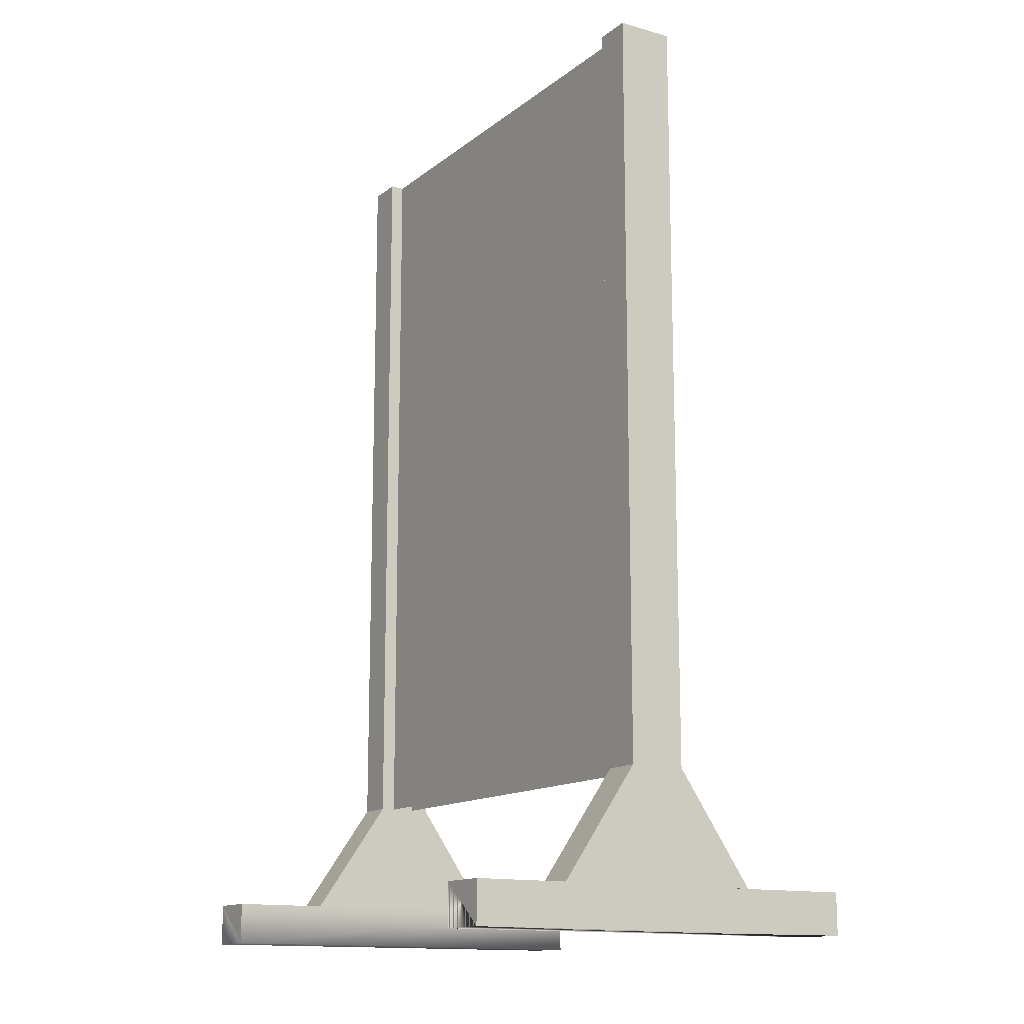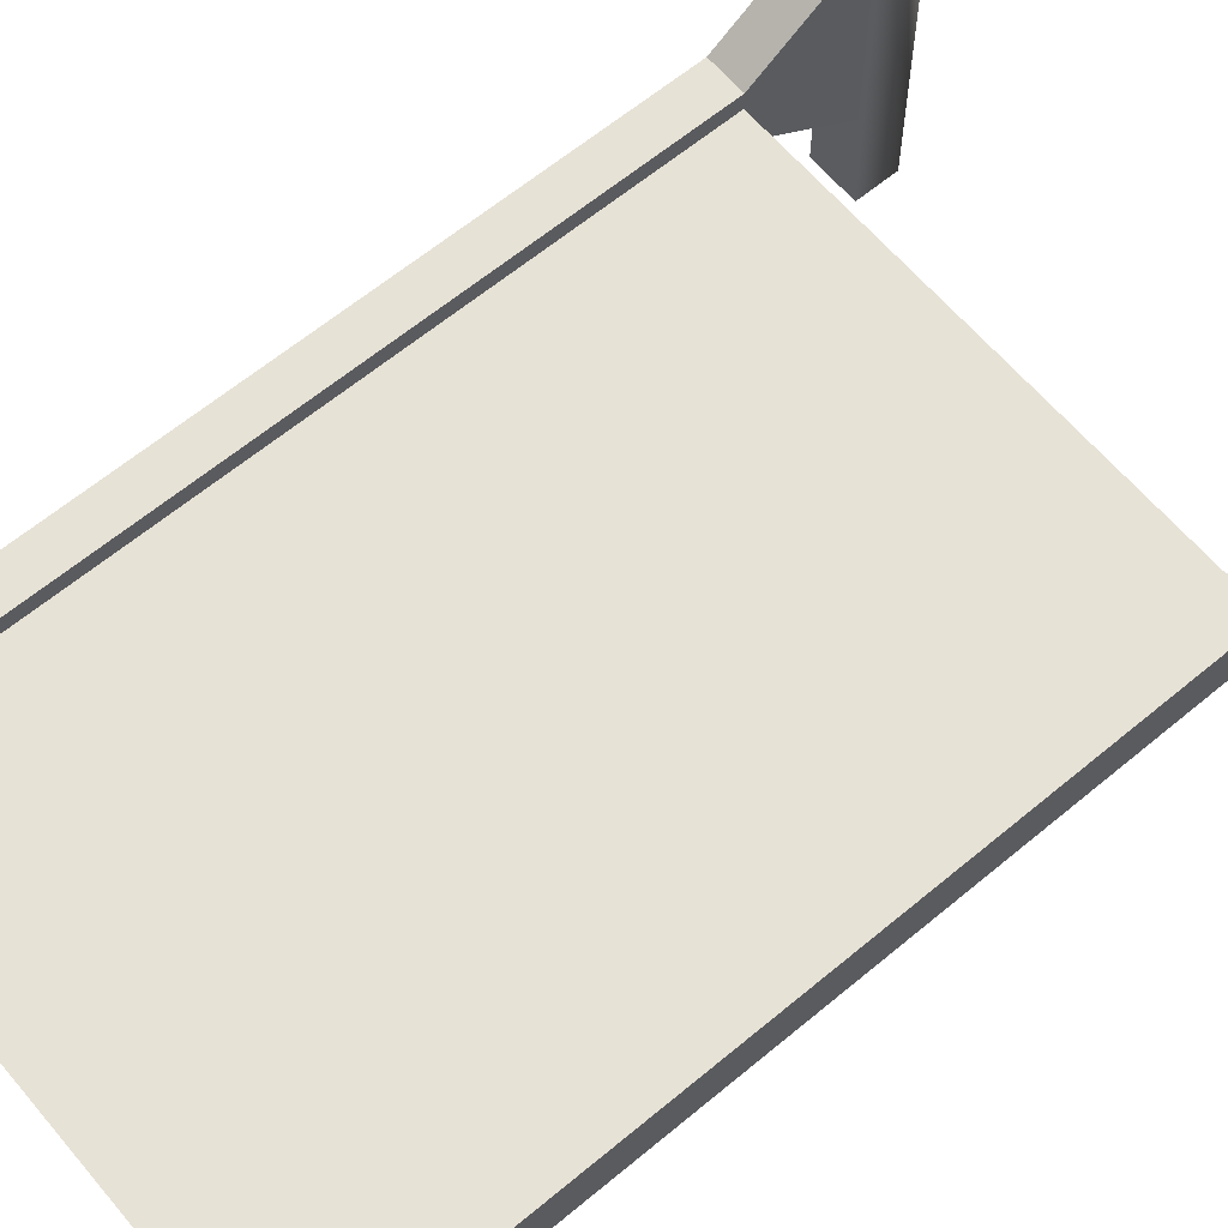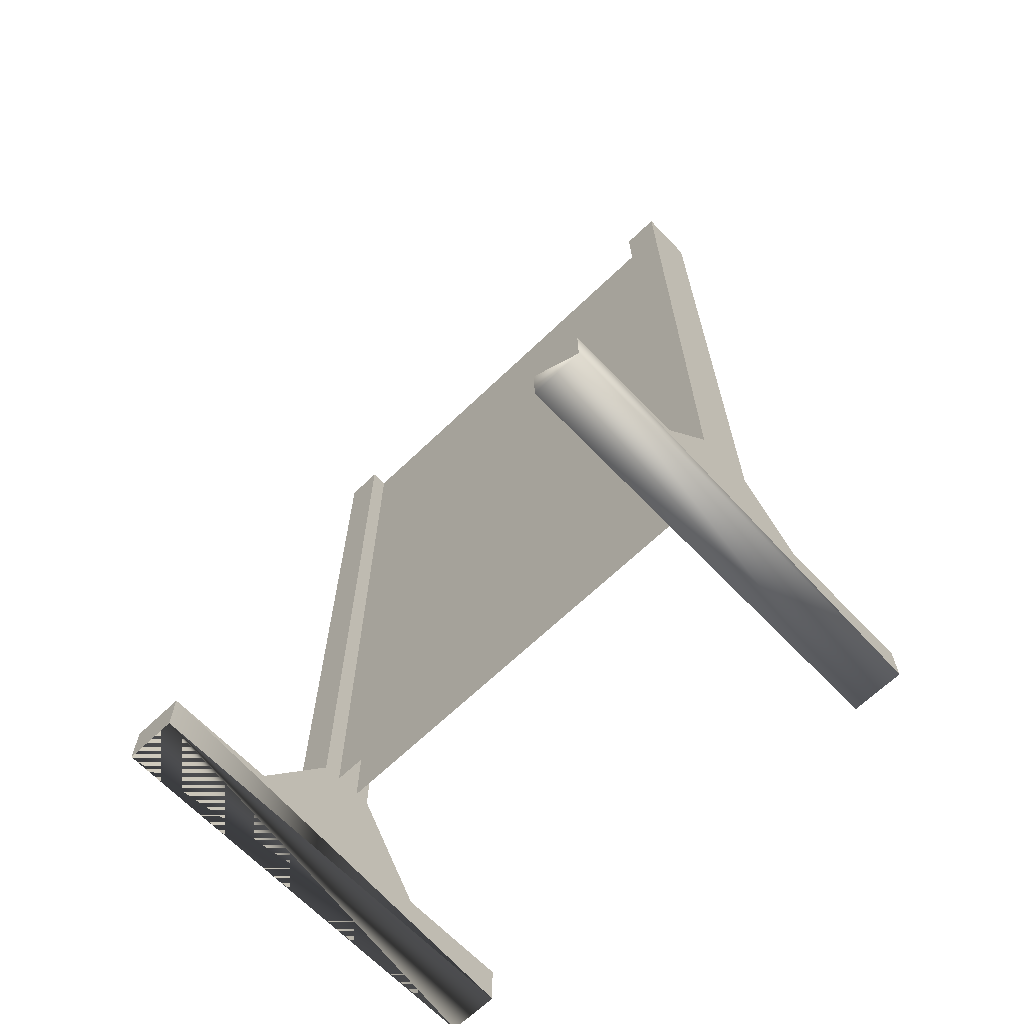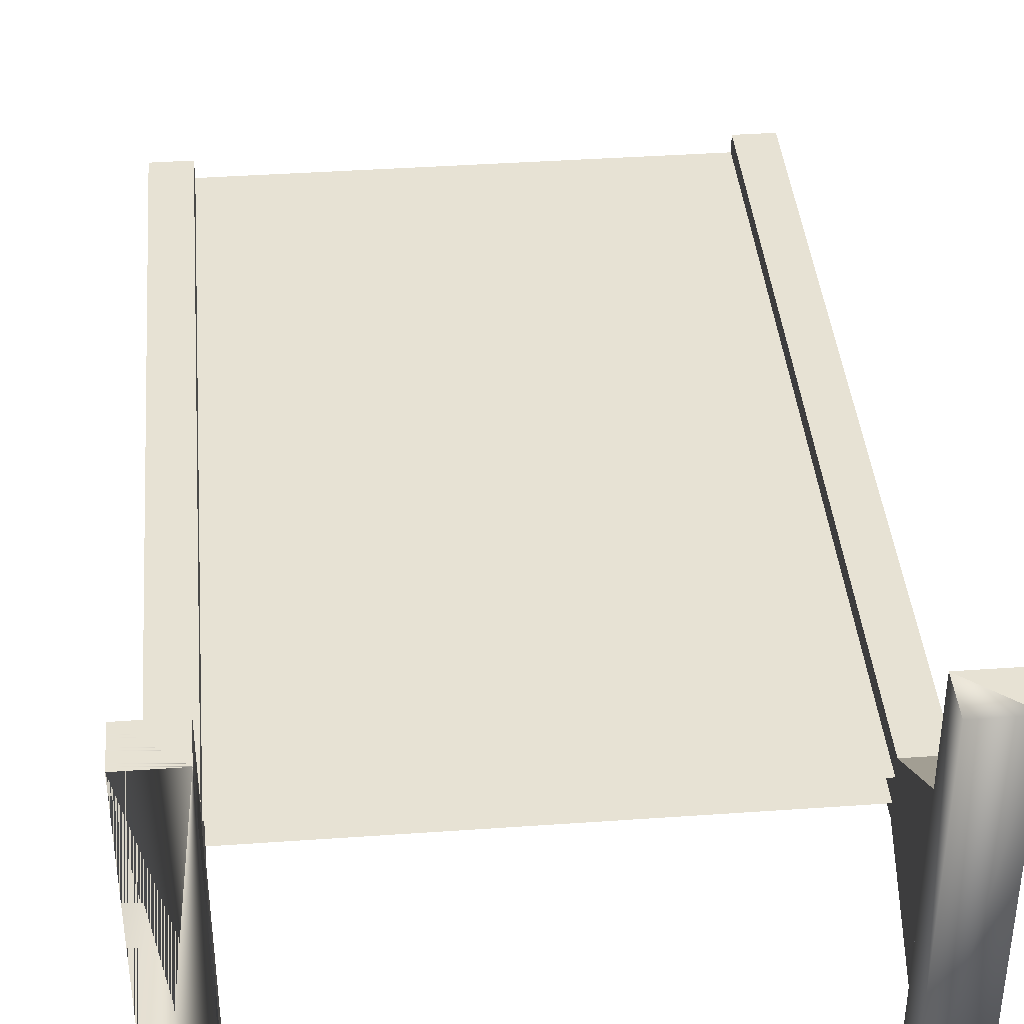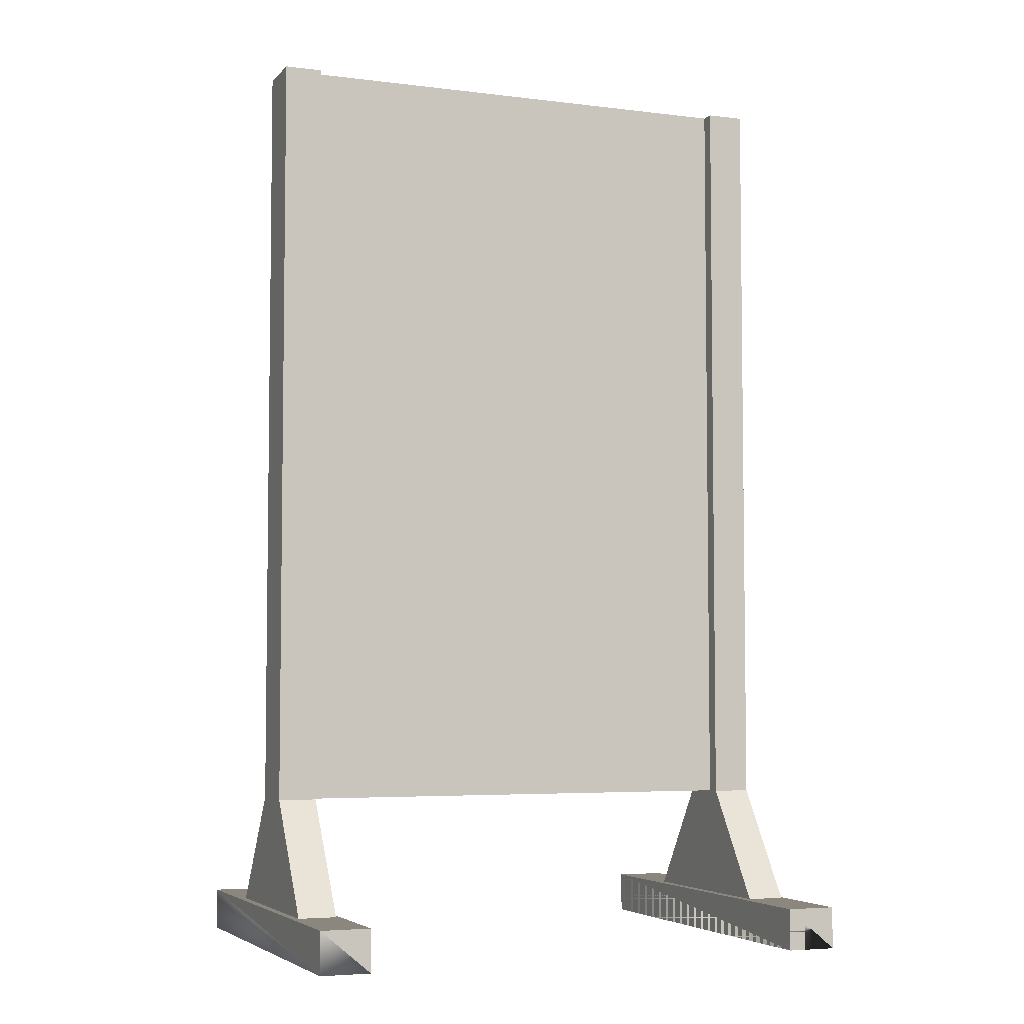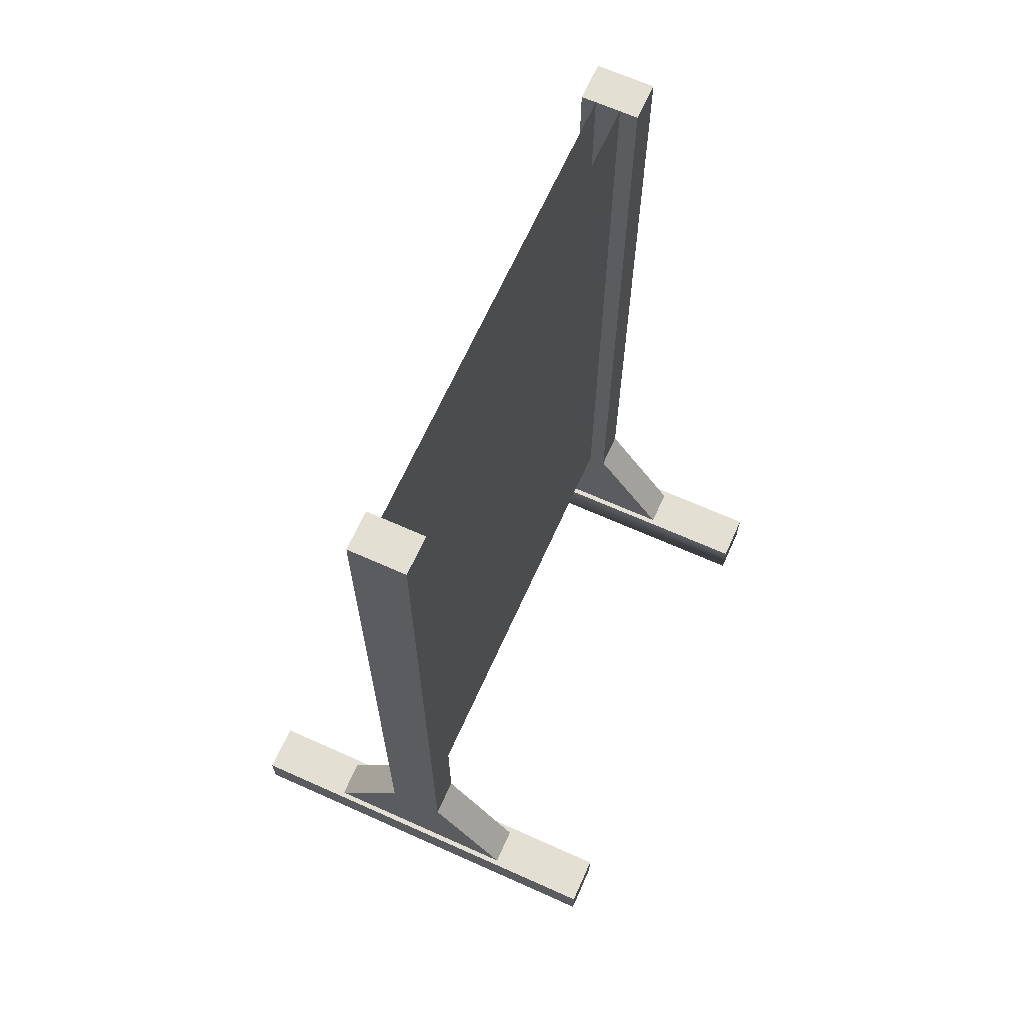
<metadata>
{"format":"obj","ext":"obj","renderer":"f3d","projection":"perspective","resolution":1024,"background":"white","views":[{"elev":-14.0,"azim":-121.7,"up":"+Y"},{"elev":63.0,"azim":-130.1,"up":"+Z"},{"elev":-66.8,"azim":43.9,"up":"+Y"},{"elev":39.7,"azim":-5.0,"up":"+Z"},{"elev":-4.9,"azim":158.4,"up":"+Y"},{"elev":66.7,"azim":-65.8,"up":"+Y"}]}
</metadata>
<code>
o skBlackboardWizDuelmesh_skBlackboardWizDuelmesh.001
v 1.085 0.171 -0.4395
v 0.9298 0.171 -0.4395
v 1.085 0.6215 -0.1296
v 0.9298 0.6215 -0.1296
v -0.934 0.171 -0.4395
v -1.089 0.171 -0.4395
v -0.934 0.6215 -0.1296
v -1.089 0.6215 -0.1296
v -0.934 0.6215 0.09821
v -1.089 0.6215 0.09821
v -0.934 0.171 0.4081
v -1.089 0.171 0.4081
v 1.111 -0.000152 0.8342
v 1.111 -0.000152 -0.8342
v 1.111 0.1687 0.8342
v -1.089 3.72 -0.1296
v -1.089 3.72 0.09821
v -0.934 3.72 0.09821
v 1.111 0.1687 -0.8342
v 0.9298 3.72 -0.1296
v 0.9298 3.72 0.09821
v 1.085 3.72 0.09821
v 1.085 3.72 -0.1296
v 0.9298 0.6215 0.09821
v 0.9298 0.171 0.4081
v 1.085 0.171 0.4081
v 1.085 0.6215 0.09821
v -0.934 3.72 -0.1296
v -0.9081 -0.000151 -0.8342
v -1.111 -0.000151 -0.8342
v -0.9081 0.1687 -0.8342
v -0.9081 -0.000151 0.8342
v -0.9081 0.1687 0.8342
v 0.9081 -0.000152 -0.8342
v 0.9081 0.1687 -0.8342
v 0.9081 0.1687 0.8342
v -1.111 -0.000151 0.8342
v -1.111 0.1687 0.8342
v -1.111 0.1687 -0.8342
v 0.9081 -0.000152 0.8342
v 1.085 0.171 -0.4395
v 0.9298 0.171 -0.4395
v 1.085 0.6215 -0.1296
v 0.9298 0.6215 -0.1296
v -0.934 0.171 -0.4395
v -1.089 0.171 -0.4395
v -0.934 0.6215 -0.1296
v -1.089 0.6215 -0.1296
v -0.934 0.6215 0.09821
v -1.089 0.6215 0.09821
v -0.934 0.171 0.4081
v -1.089 0.171 0.4081
v 1.111 -0.000152 0.8342
v 1.111 -0.000152 -0.8342
v 1.111 0.1687 0.8342
v -1.089 3.72 -0.1296
v -1.089 3.72 0.09821
v -0.934 3.72 0.09821
v 1.111 0.1687 -0.8342
v 0.9298 3.72 -0.1296
v 0.9298 3.72 0.09821
v 1.085 3.72 0.09821
v 1.085 3.72 -0.1296
v 0.9298 0.6215 0.09821
v 0.9298 0.171 0.4081
v 1.085 0.171 0.4081
v 1.085 0.6215 0.09821
v -0.934 3.72 -0.1296
v -0.9081 -0.000151 -0.8342
v -1.111 -0.000151 -0.8342
v -0.9081 0.1687 -0.8342
v -0.9081 -0.000151 0.8342
v -0.9081 0.1687 0.8342
v 0.9081 -0.000152 -0.8342
v 0.9081 0.1687 -0.8342
v 0.9081 0.1687 0.8342
v -1.111 -0.000151 0.8342
v -1.111 0.1687 0.8342
v -1.111 0.1687 -0.8342
v 0.9081 -0.000152 0.8342
v -0.9381 0.6215 0.02661
v 0.939 3.72 0.02661
v -0.9381 3.72 0.02661
v 0.939 0.6215 0.02661
v -0.9381 0.6215 0.02661
v 0.939 3.72 0.02661
v 0.939 0.6215 -0.07181
v -0.9381 3.72 -0.07191
v 0.939 3.72 -0.07181
v -0.9381 0.6215 -0.07191
v 0.939 0.6215 -0.07181
v -0.9381 3.72 -0.07191
f 81 82 83
f 84 86 85
f 87 88 89
f 90 92 91
f 1 2 3
f 2 4 3
f 5 6 7
f 6 8 7
f 9 10 11
f 10 12 11
f 13 14 15
f 16 17 18
f 19 15 14
f 20 21 22
f 23 20 22
f 24 25 26
f 27 24 26
f 28 16 18
f 29 30 31
f 32 29 33
f 31 33 29
f 14 34 19
f 18 17 9
f 35 34 36
f 37 38 30
f 39 30 38
f 40 36 34
f 17 10 9
f 7 8 28
f 4 20 23
f 3 4 23
f 8 16 28
f 21 24 27
f 22 21 27
f 11 5 7
f 7 18 9
f 9 11 7
f 16 8 17
f 7 28 18
f 6 12 8
f 40 13 36
f 15 36 13
f 3 23 22
f 3 22 27
f 26 1 3
f 27 26 3
f 20 4 21
f 21 4 24
f 2 25 4
f 25 24 4
f 17 8 10
f 37 32 38
f 33 38 32
f 12 10 8
f 38 33 39
f 36 15 35
f 19 35 15
f 31 39 33
f 35 19 34
f 39 31 30
f 41 42 43
f 42 44 43
f 45 46 47
f 46 48 47
f 49 50 51
f 50 52 51
f 53 54 55
f 56 57 58
f 59 55 54
f 60 61 62
f 63 60 62
f 64 65 66
f 67 64 66
f 68 56 58
f 69 71 70
f 72 73 69
f 71 69 73
f 54 74 59
f 58 57 49
f 75 74 76
f 77 78 70
f 79 70 78
f 80 76 74
f 57 50 49
f 47 48 68
f 44 60 63
f 43 44 63
f 48 56 68
f 61 64 67
f 62 61 67
f 51 45 47
f 47 58 49
f 49 51 47
f 56 48 57
f 47 68 58
f 46 52 48
f 80 53 76
f 55 76 53
f 43 63 62
f 43 62 67
f 66 41 43
f 67 66 43
f 60 44 61
f 61 44 64
f 42 65 44
f 65 64 44
f 57 48 50
f 77 78 72
f 73 72 78
f 52 50 48
f 78 73 79
f 76 55 75
f 59 75 55
f 71 79 73
f 75 59 74
f 79 70 71
f 37 30 72 69 70 32
f 53 80 74 54

</code>
